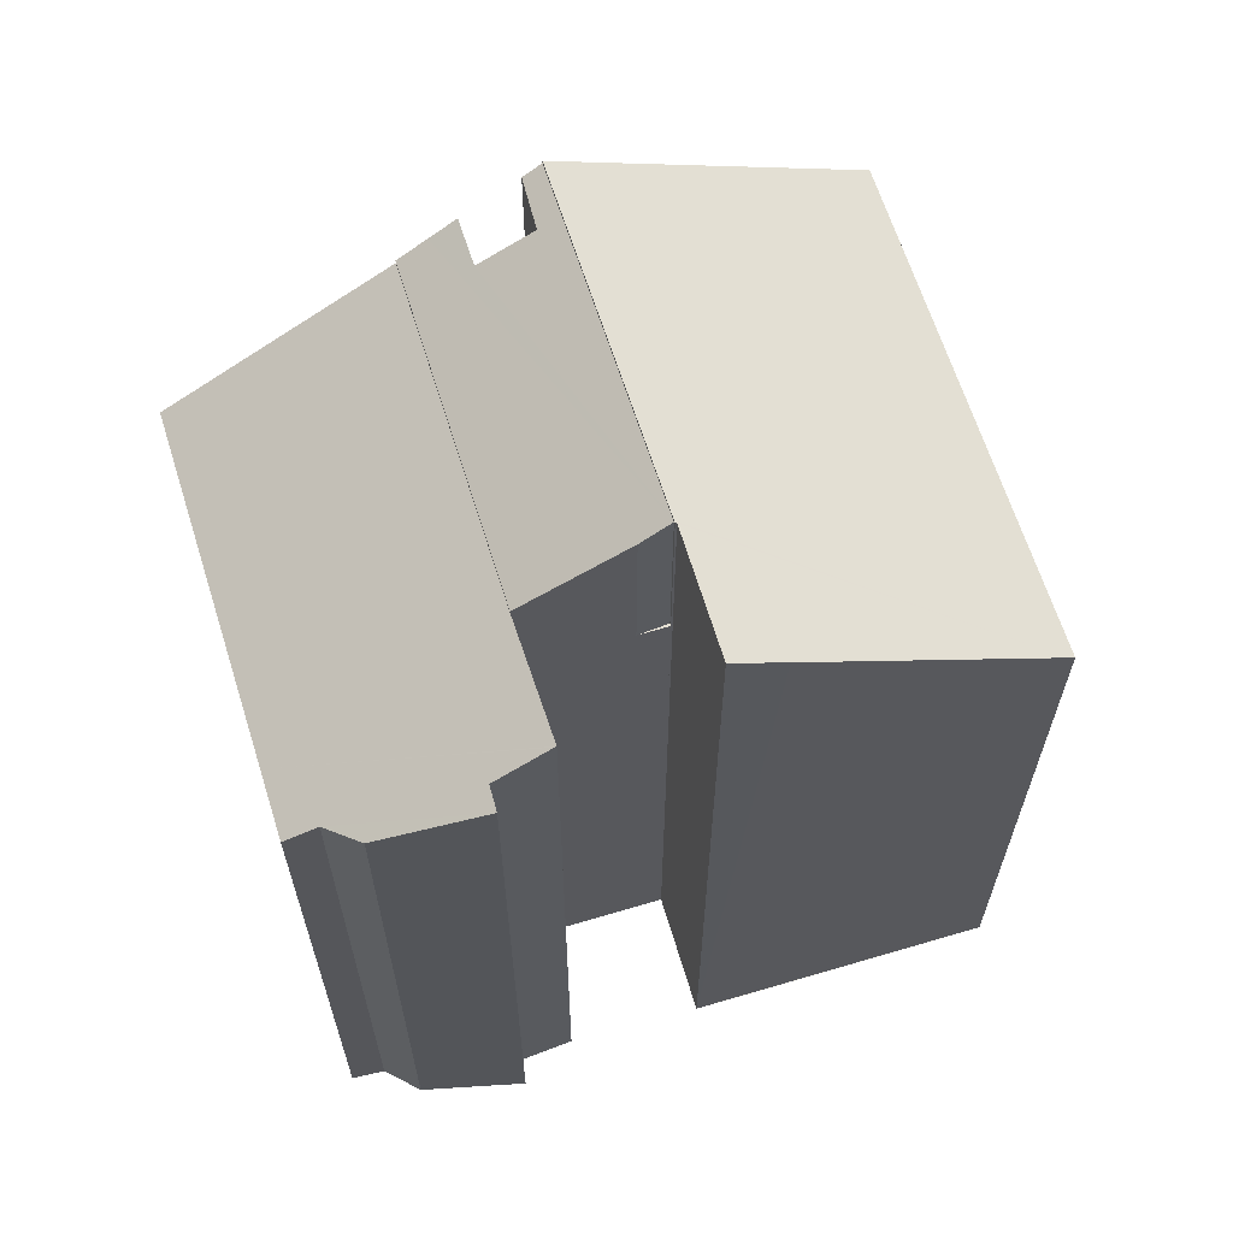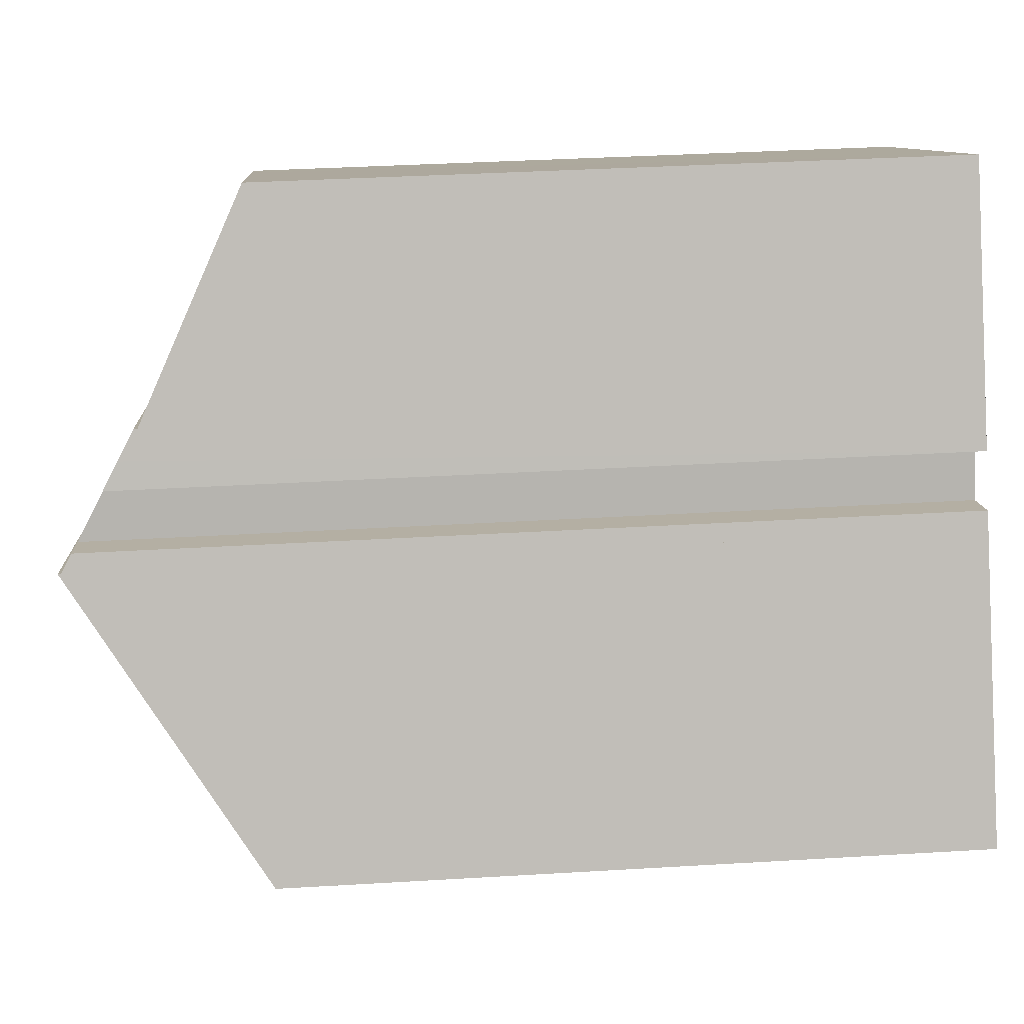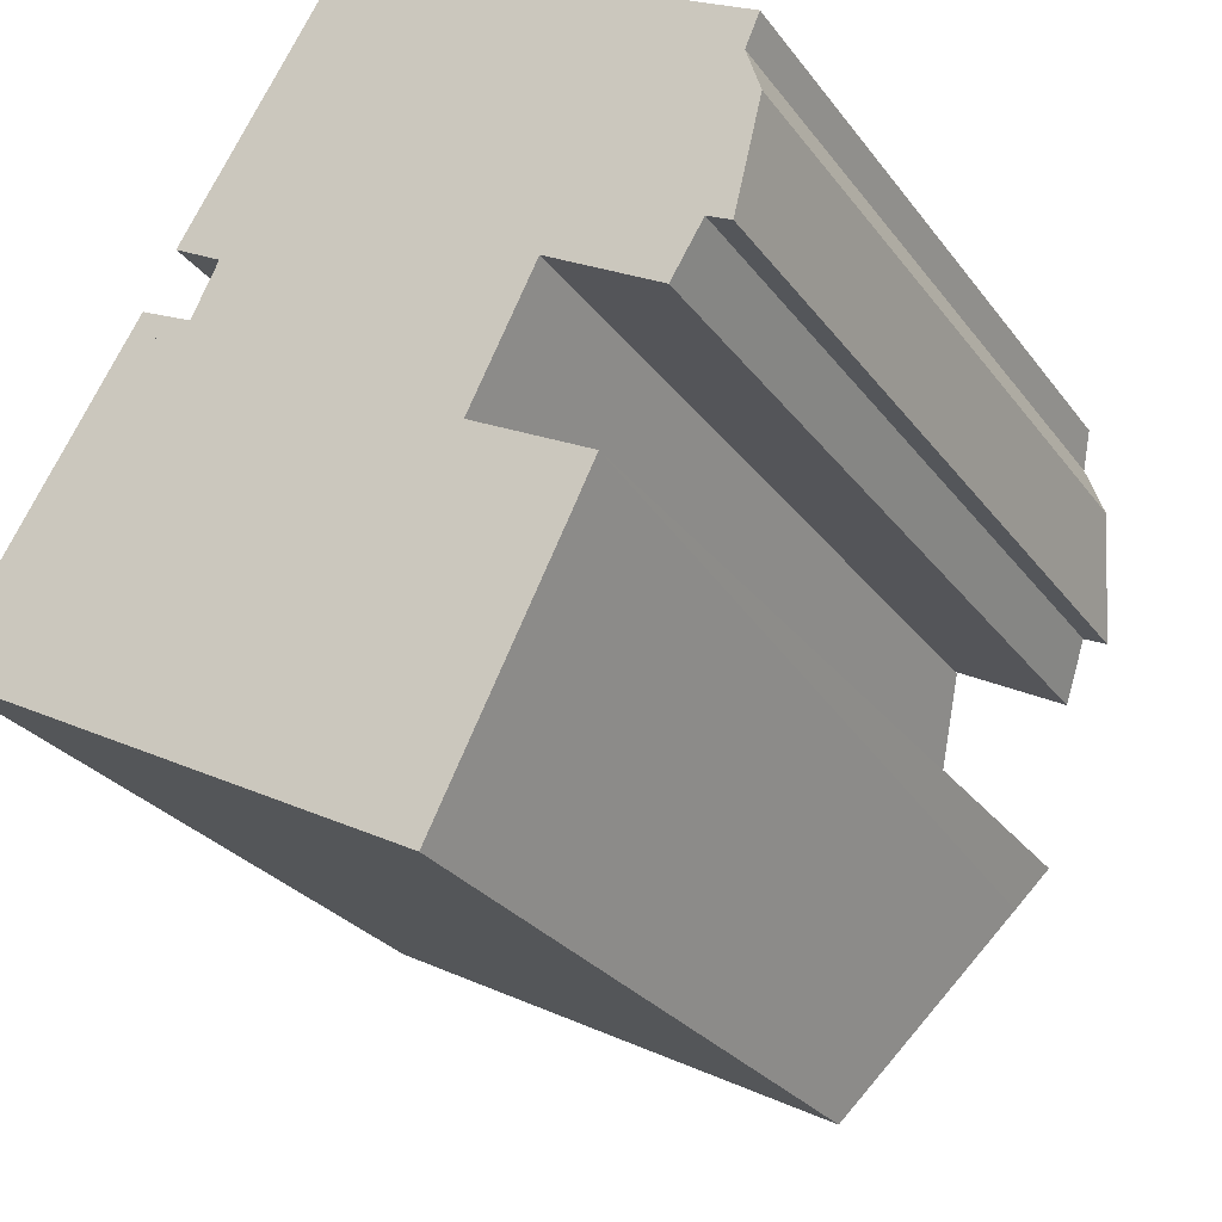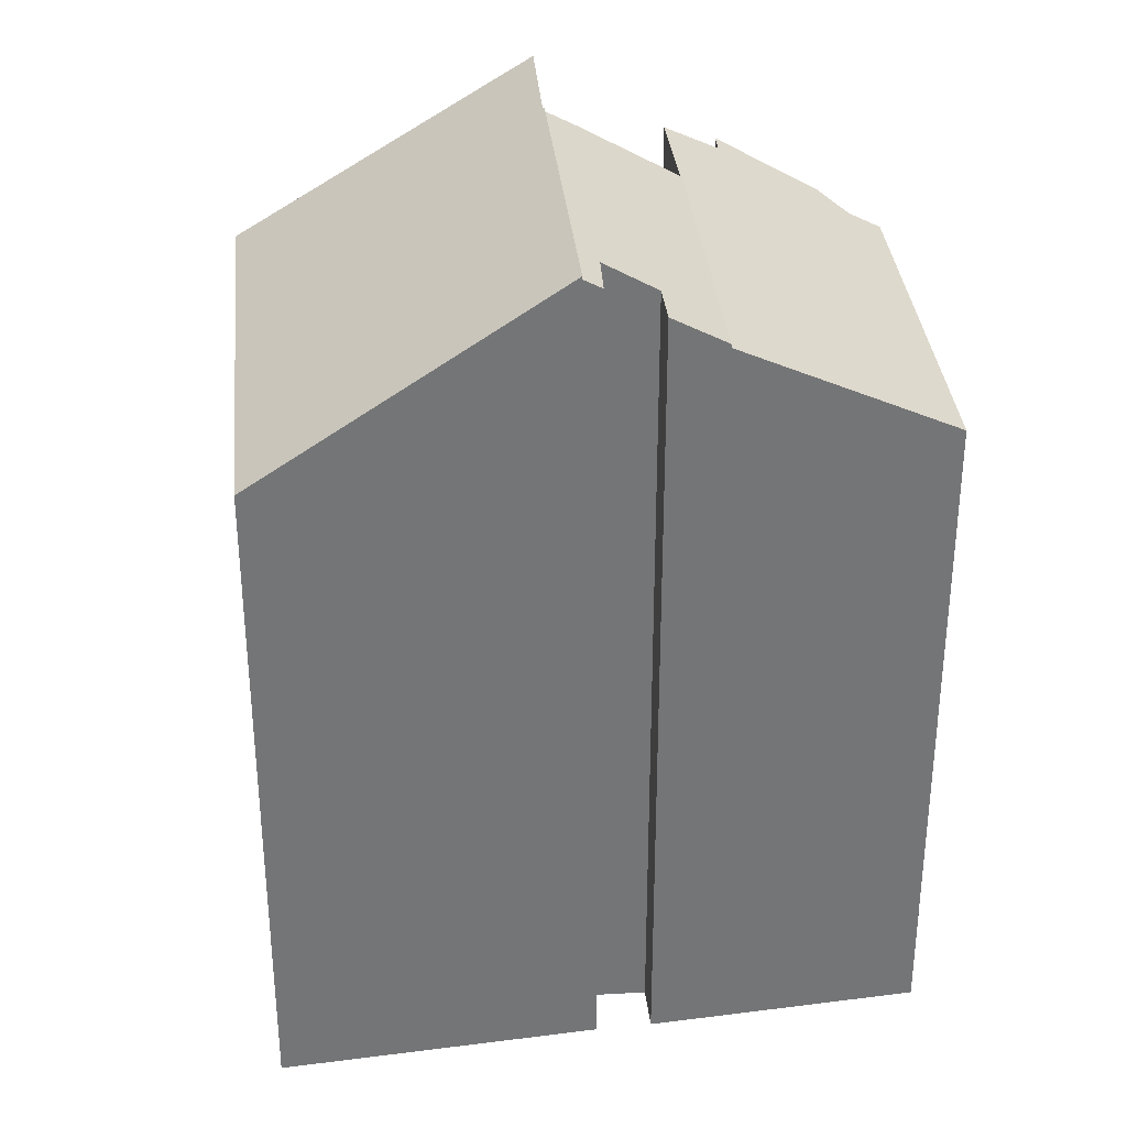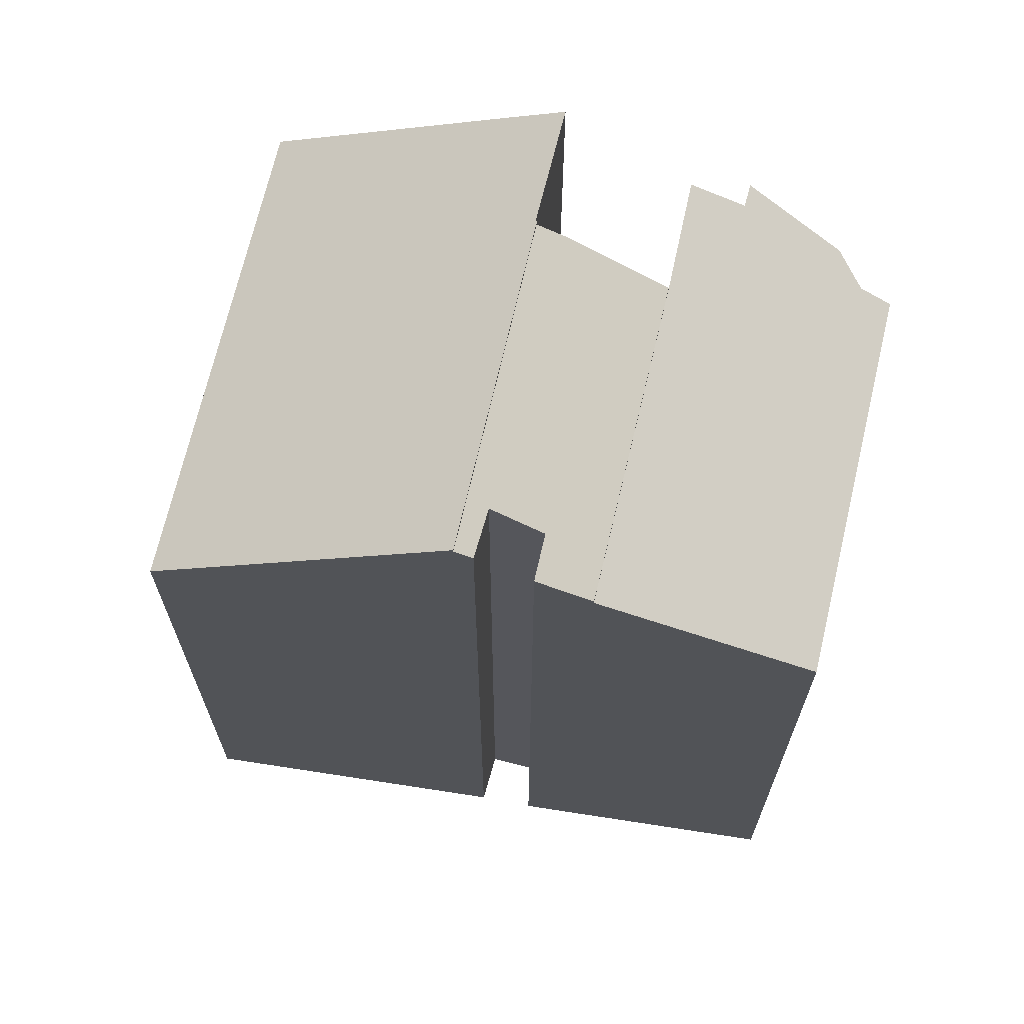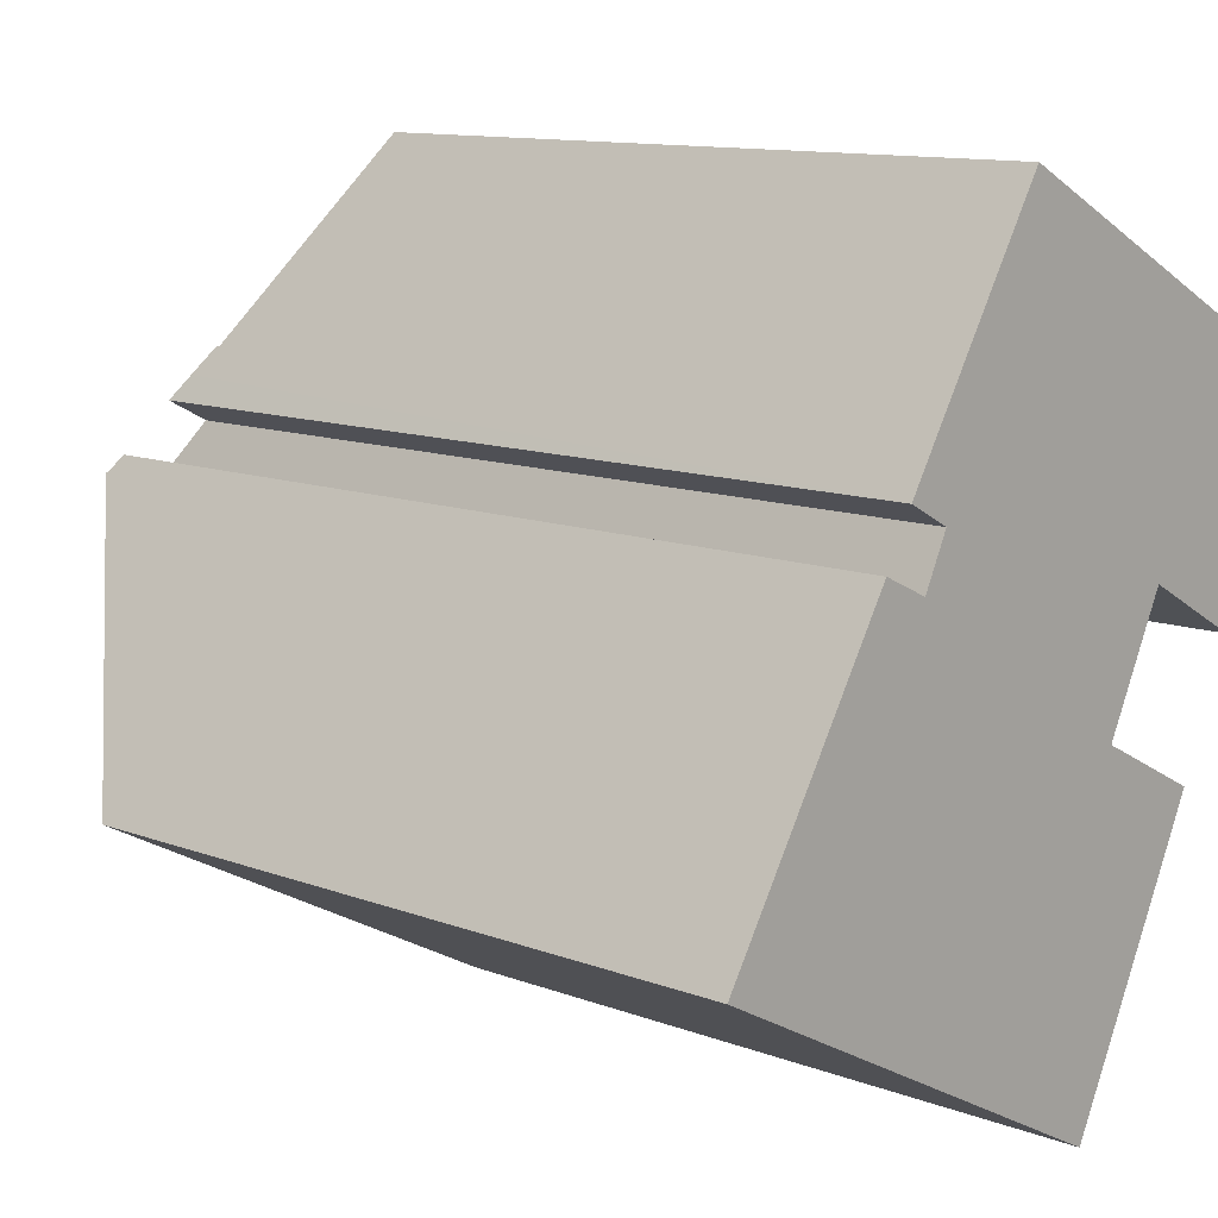
<metadata>
{"format":"obj","ext":"obj","renderer":"f3d","projection":"perspective","resolution":1024,"background":"white","views":[{"elev":65.3,"azim":99.9,"up":"+Y"},{"elev":36.3,"azim":-94.5,"up":"+Z"},{"elev":-26.7,"azim":27.9,"up":"+Z"},{"elev":34.0,"azim":-68.1,"up":"+Y"},{"elev":68.7,"azim":-49.4,"up":"+Y"},{"elev":11.4,"azim":-47.3,"up":"+Z"}]}
</metadata>
<code>
v  4.34 23.43 7.008
v  4.602 23.15 7.431
v  12.49 23.45 2.742
v  5.847 23.12 6.855
v  6.488 22.3 8.152
v  5.731 21.89 9.37
v  6.151 21.45 10.05
v  14.16 21.43 5.927
v  12.91 23 3.427
v  5.351 22.3 8.751
v  5.847 -4.197e-16 6.855
v  6.488 -4.992e-16 8.152
v  5.351 -5.358e-16 8.751
v  6.151 -6.153e-16 10.05
v  5.731 -5.737e-16 9.37
v  4.34 -4.291e-16 7.008
v  4.602 -4.55e-16 7.431
v  12.49 -1.679e-16 2.742
v  14.16 -3.629e-16 5.927
v  12.91 -2.098e-16 3.427
v  9.288 18.48 15.11
v  14.16 21.34 5.927
v  6.151 21.35 10.05
v  17.46 18.48 10.9
v  14.36 21.35 5.818
v  16.98 21.37 4.412
v  17 21.35 4.455
v  17.76 20.64 5.71
v  18.68 18.9 9.275
v  19.02 18.48 10.09
v  18.36 20.63 5.426
v  19.02 19.29 8.196
v  9.288 -9.252e-16 15.11
v  19.02 -6.179e-16 10.09
v  17.46 -6.673e-16 10.9
v  18.68 -5.679e-16 9.275
v  16.98 -2.702e-16 4.412
v  17.76 -3.496e-16 5.71
v  17 -2.728e-16 4.455
v  19.02 -5.019e-16 8.196
v  18.36 -3.322e-16 5.426
v  14.36 -3.563e-16 5.818
v  12.49 18.43 2.742
v  12.91 18.43 3.427
v  12.55 18.43 2.712
v  12.55 -1.661e-16 2.712
v  12.55 23.52 2.712
v  12.53 23.49 2.674
v  12.49 23.52 2.742
v  0.089 18.6 0.143
v  8.21 18.5 -4.296
v  0 18.5 1.133e-15
v  4.34 23.52 7.008
v  11.81 18.5 -6.18
v  11.91 18.64 -5.985
v  14.86 22.66 -0.08
v  14.79 23.52 1.542
v  15.48 23.52 1.181
v  15.48 23.52 1.193
v  12.53 -1.637e-16 2.674
v  15.48 -7.305e-17 1.193
v  14.79 -9.442e-17 1.542
v  15.48 -7.232e-17 1.181
v  11.91 3.665e-16 -5.985
v  11.81 3.784e-16 -6.18
v  14.86 4.899e-18 -0.08
v  0 0 0
v  8.21 2.631e-16 -4.296
v  0.089 -8.756e-18 0.143
g defaultobject
f 1 2 3
f 4 3 2
f 5 3 4
f 6 3 5
f 7 3 6
f 8 3 7
f 9 3 8
f 5 10 6
f 11 5 4
f 5 11 12
f 13 6 10
f 6 13 7
f 7 13 14
f 14 13 15
f 16 2 1
f 2 16 17
f 12 10 5
f 10 12 13
f 18 1 3
f 1 18 16
f 14 8 7
f 8 14 19
f 17 4 2
f 4 17 11
f 8 20 9
f 20 8 19
f 9 18 3
f 18 9 20
f 15 12 14
f 12 15 13
f 14 20 19
f 20 14 18
f 18 14 12
f 18 12 11
f 18 11 16
f 16 11 17
f 21 22 23
f 22 21 24
f 22 24 25
f 25 24 26
f 26 24 27
f 27 24 28
f 28 24 29
f 29 24 30
f 28 29 31
f 32 31 29
f 33 24 21
f 24 33 30
f 30 33 34
f 34 33 35
f 30 36 29
f 36 30 34
f 27 37 26
f 37 27 28
f 37 28 38
f 37 38 39
f 29 40 32
f 40 29 36
f 32 41 31
f 41 32 40
f 31 38 28
f 38 31 41
f 37 25 26
f 25 37 22
f 22 37 19
f 19 37 42
f 22 14 23
f 14 22 19
f 14 21 23
f 21 14 33
f 40 38 41
f 38 40 14
f 14 40 33
f 33 40 36
f 33 36 35
f 35 36 34
f 39 42 37
f 42 39 38
f 42 38 19
f 19 38 14
f 43 44 45
f 46 43 45
f 43 46 18
f 18 44 43
f 44 18 20
f 20 45 44
f 45 20 46
f 20 18 46
f 47 48 49
f 50 51 52
f 51 50 53
f 51 53 54
f 54 53 49
f 54 49 55
f 55 49 48
f 55 48 56
f 56 48 57
f 56 57 58
f 58 57 59
f 60 57 48
f 57 60 59
f 59 60 61
f 61 60 62
f 16 49 53
f 49 16 47
f 47 16 46
f 46 16 18
f 61 58 59
f 58 61 56
f 56 61 55
f 55 61 54
f 54 61 63
f 54 63 64
f 54 64 65
f 64 63 66
f 46 48 47
f 48 46 60
f 65 51 54
f 51 65 52
f 52 65 67
f 67 65 68
f 50 16 53
f 16 50 52
f 16 52 67
f 16 67 69
f 68 69 67
f 69 68 16
f 16 68 65
f 16 65 64
f 16 64 66
f 16 66 60
f 60 66 62
f 62 66 63
f 62 63 61
f 60 18 16
f 18 60 46

</code>
